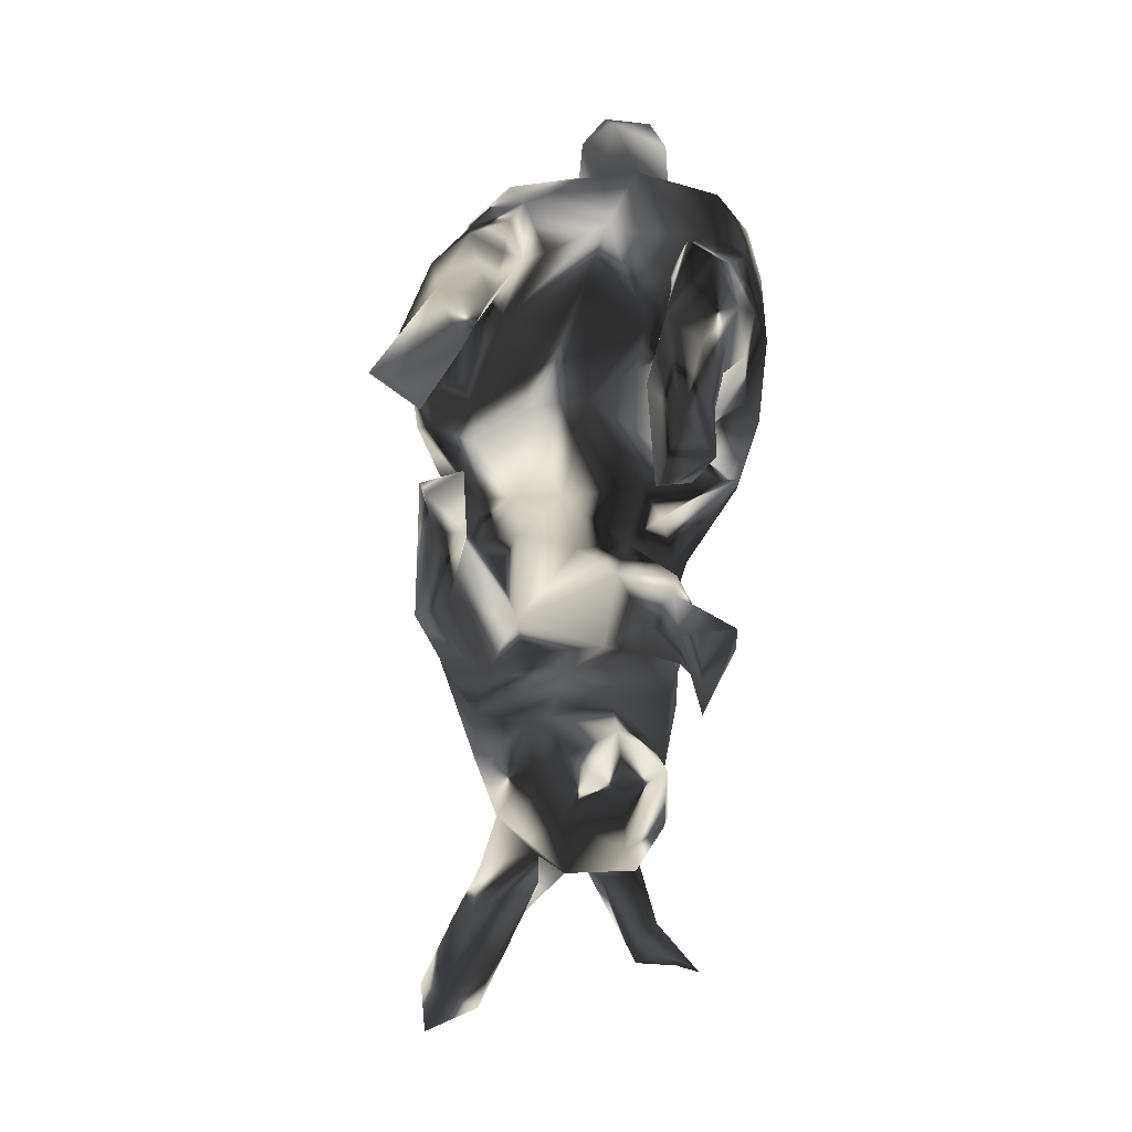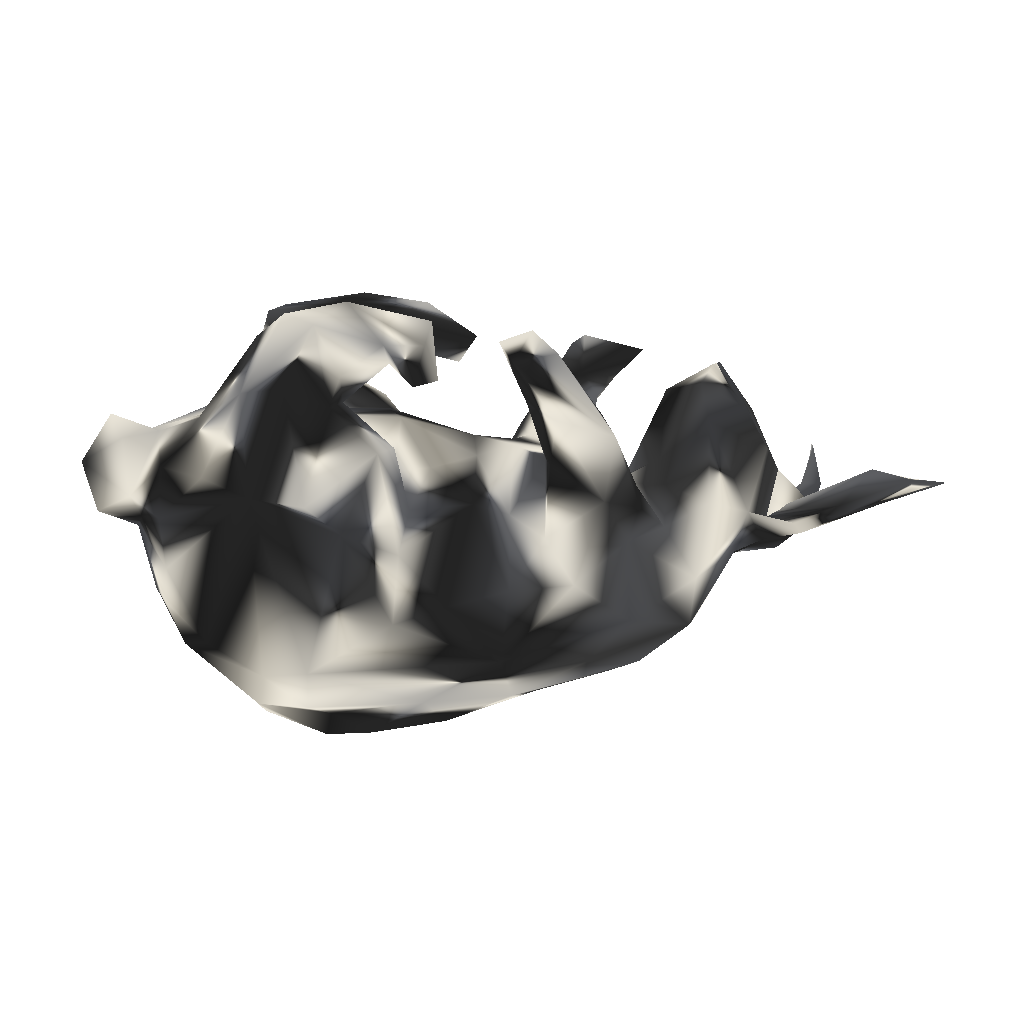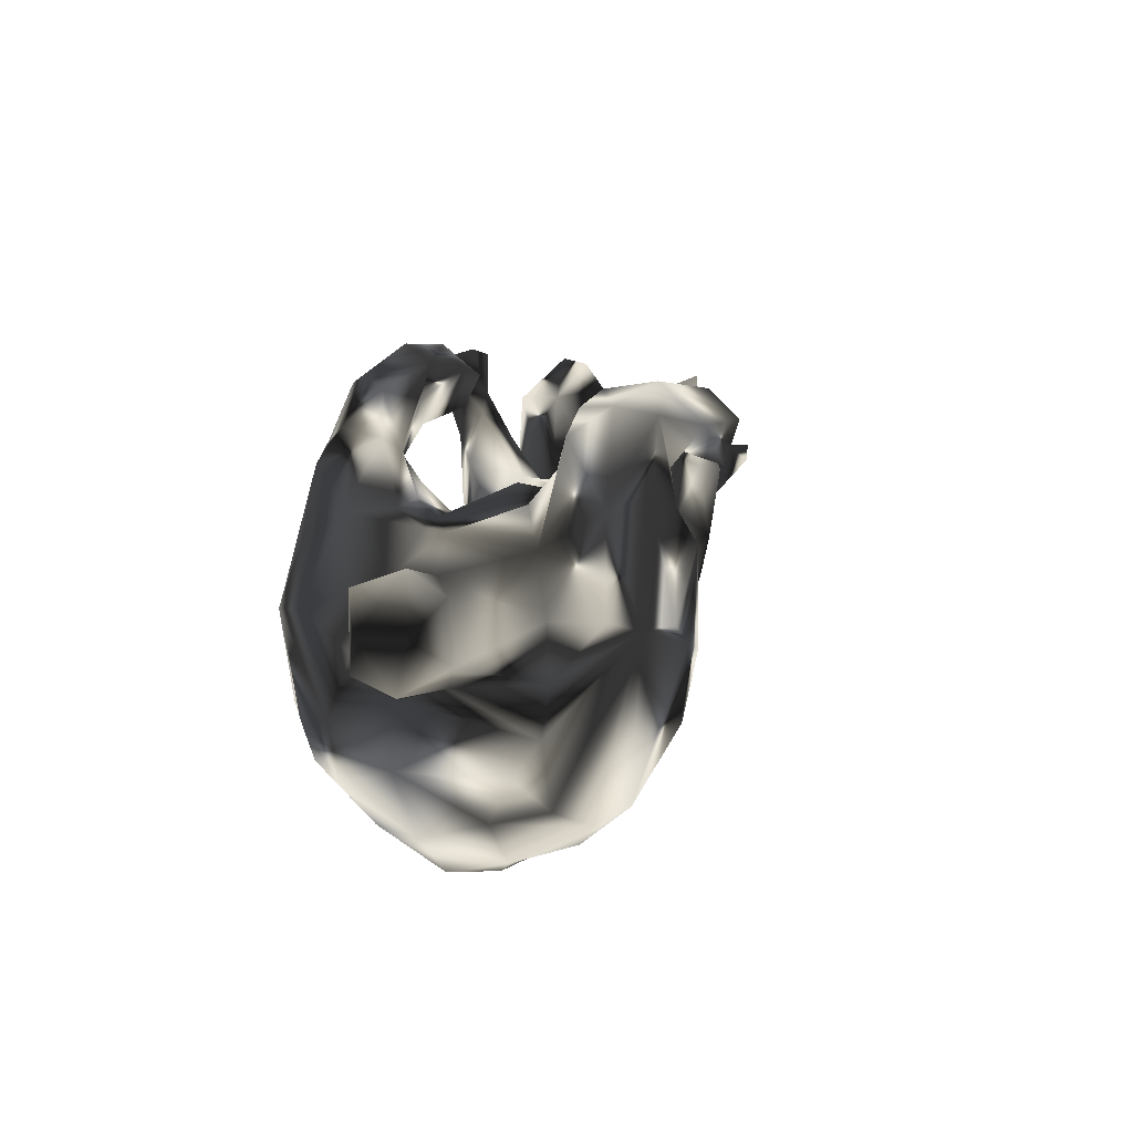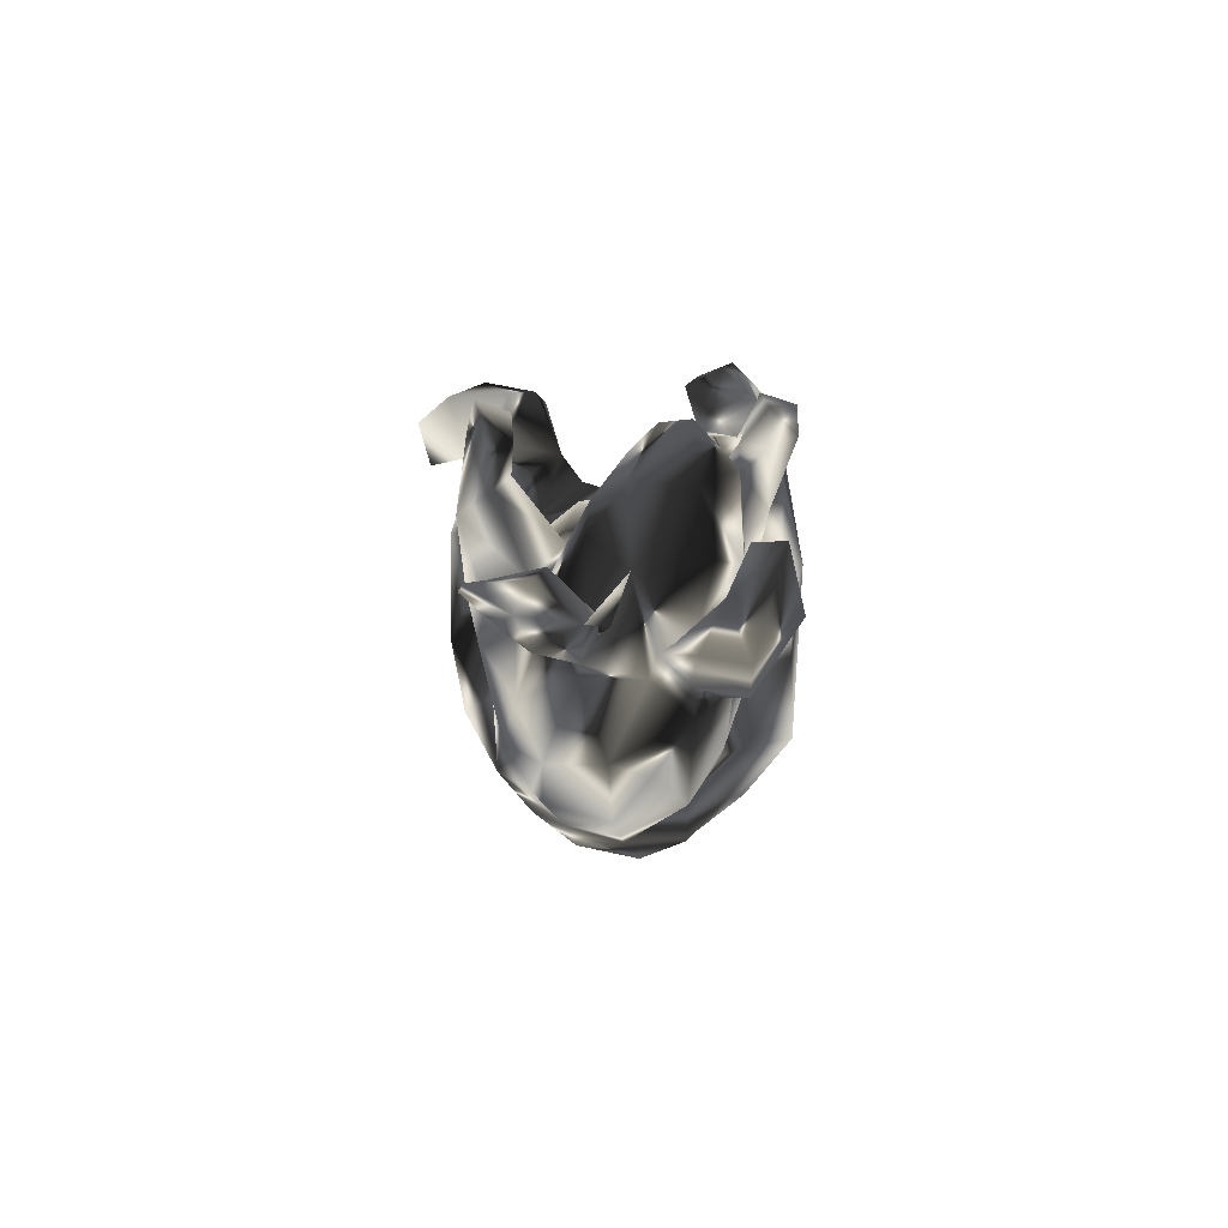
<metadata>
{"format":"obj","ext":"obj","renderer":"f3d","projection":"perspective","resolution":1024,"background":"white","views":[{"elev":74.0,"azim":92.8,"up":"+Y"},{"elev":4.9,"azim":-11.3,"up":"+Y"},{"elev":15.2,"azim":-76.4,"up":"+Y"},{"elev":1.4,"azim":90.1,"up":"+Y"}]}
</metadata>
<code>
v 0.8381 0.03675 0.1992
v 0.7843 0.04044 0.1732
v 0.7659 0.02553 0.2103
v 0.7994 0.04018 0.1211
v 0.7363 0.05588 0.1037
v 0.6465 -0.0169 0.06082
v 0.7377 -0.003354 0.1447
v 0.6616 -0.00495 0.142
v 0.6569 -0.05564 -0.08264
v 0.7062 -0.06515 -0.1479
v 0.6603 -0.01752 0.1707
v 0.6432 -0.1095 -0.1474
v 0.7194 0.01538 -0.1135
v 0.7262 -0.005066 -0.2106
v 0.5785 -0.03608 0.135
v 0.5938 -0.05442 0.129
v 0.7143 0.08606 -0.1449
v 0.6806 0.01688 -0.1154
v 0.711 0.01528 -0.1787
v 0.5814 -0.04276 -0.05484
v 0.7274 0.08689 -0.1899
v 0.5473 -0.114 -0.1152
v 0.5934 0.05036 0.001609
v 0.5489 -0.03884 0.05262
v 0.5726 -0.05668 -0.03279
v 0.569 -0.02274 0.0277
v 0.5417 -0.07231 0.06421
v 0.5713 -0.09661 -0.07519
v 0.5684 -0.01153 -0.08862
v 0.5059 -0.0933 -0.02311
v 0.575 -0.1044 -0.1047
v 0.4871 -0.09106 0.0737
v 0.5858 0.06387 -0.1066
v 0.5 -0.01641 0.1127
v 0.4978 -0.06302 -0.1358
v 0.5519 0.09467 0.06078
v 0.4415 -0.1494 -0.08544
v 0.5709 0.1601 -0.08662
v 0.4291 -0.2118 0.03104
v 0.484 -0.03433 -0.1557
v 0.5178 0.05647 -0.1459
v 0.2011 -0.2707 0.142
v 0.5288 0.1654 0.003744
v 0.4433 0.1438 0.05529
v 0.3903 -0.215 0.1208
v 0.2675 -0.3094 0.02482
v 0.4215 0.001764 0.132
v 0.3908 -0.128 0.1574
v 0.4053 -0.2322 -0.02741
v 0.4436 0.209 0.003969
v 0.4534 0.1843 -0.1444
v 0.4784 0.2452 -0.03519
v 0.5053 0.2483 -0.08084
v 0.2637 -0.1959 0.181
v 0.406 -0.04994 -0.148
v 0.3904 0.1297 -0.1108
v 0.3549 -0.1829 -0.1324
v 0.3573 0.0317 0.07208
v 0.2517 -0.05402 0.2168
v 0.2968 -0.2768 0.1249
v 0.1894 -0.2233 -0.1297
v 0.3987 0.198 -0.06841
v 0.318 0.04028 -0.05818
v 0.3323 -0.03661 0.1592
v 0.1284 -0.3446 0.01471
v 0.3572 0.07652 0.0378
v 0.2905 -0.1005 -0.1655
v 0.07372 -0.3349 0.09791
v 0.2868 0.03435 0.1413
v 0.2752 0.002189 0.2041
v 0.2783 0.03288 0.0157
v 0.2199 0.1272 0.2498
v 0.1753 -0.02407 -0.1641
v 0.2567 0.0623 0.08499
v 0.3296 0.2181 -0.19
v 0.2052 0.01566 0.2364
v 0.2826 -0.06848 -0.1527
v 0.2575 0.2834 -0.2352
v 0.3858 0.2714 -0.1886
v 0.2396 0.04795 -0.1765
v 0.2731 -0.2826 -0.08143
v 0.2588 0.2283 -0.1532
v 0.2894 0.1853 -0.1551
v 0.2446 0.05156 -0.105
v 0.2615 0.1334 -0.1962
v 0.1609 -0.1296 0.2013
v 0.2393 0.06445 -0.04271
v 0.1219 0.1532 0.2318
v 0.2258 0.1619 -0.103
v 0.1447 -0.1021 -0.1413
v 0.0665 -0.3046 -0.08654
v 0.03241 -0.1464 -0.1559
v 0.2772 0.2377 -0.2364
v 0.1119 -0.04947 0.1905
v 0.2697 0.2992 -0.1821
v 0.2178 0.1592 -0.1897
v 0.04835 -0.1371 0.1981
v 0.1252 0.08429 0.1308
v 0.08384 -0.3594 0.009555
v 0.1346 0.1169 -0.05817
v 0.1192 0.07498 0.2013
v -0.04288 -0.3792 0.08253
v 0.2004 0.06433 -0.1815
v 0.2089 0.08711 0.09307
v 0.115 0.1883 0.1755
v 0.1879 0.2089 -0.1417
v 0.0565 -0.01008 0.1605
v 0.1286 0.2655 0.2171
v 0.03221 -0.2584 0.2001
v 0.04583 0.2505 0.2465
v 0.09699 0.1125 0.007507
v 0.1388 0.132 -0.1505
v 0.08106 0.18 0.1909
v 0.209 0.1627 0.1985
v 0.07598 0.1075 0.09648
v -0.04467 -0.3682 -0.08952
v -0.09146 -0.3317 0.153
v -0.03785 -0.3038 -0.1513
v 0.05567 0.01971 -0.07198
v -0.1041 -0.4079 -0.01572
v -0.008408 0.00968 0.1696
v -0.06285 -0.1574 0.2279
v 0.1164 0.2393 0.1717
v 0.009635 0.08939 0.1059
v 0.01739 0.1217 0.03461
v 0.001909 -0.009548 -0.126
v 0.08086 0.3045 0.2331
v 0.0347 0.2855 0.179
v 0.01231 -0.2185 -0.1804
v -0.01726 0.09179 -0.09062
v -0.1533 -0.06285 0.2843
v -0.2973 -0.2658 0.2145
v -0.08052 -0.08767 -0.2534
v -0.1706 -0.4008 0.05232
v -0.1297 0.008658 0.2501
v -0.05358 0.02813 -0.2176
v -0.1162 0.2785 0.3329
v -0.07501 -0.02153 -0.2506
v -0.09613 0.3185 0.2829
v -0.187 0.1047 0.2869
v -0.119 0.1546 0.0805
v -0.08192 0.07337 0.1772
v 0.02523 0.2489 -0.1624
v -0.2615 -0.3355 -0.1538
v -0.1322 0.2121 0.3139
v 0.04875 0.2966 -0.1068
v -0.08013 0.1028 -0.114
v -0.0409 0.07468 -0.2306
v -0.1972 -0.3161 -0.1851
v 0.00199 0.306 -0.1948
v -0.1548 0.1112 0.2543
v -0.146 0.07015 0.1876
v -0.2453 -0.3554 0.09631
v -0.2432 -0.411 0.001807
v -0.1978 -0.3919 -0.09131
v -0.08088 0.1496 -0.1643
v -0.08231 0.2214 0.2561
v -0.1604 -0.1802 0.2622
v -0.04314 0.2634 -0.1059
v -0.1696 0.1188 0.2017
v -0.2477 -0.0278 0.2863
v -0.1314 0.1805 -0.2453
v -0.289 -0.3366 0.1355
v -0.1576 0.2489 0.2125
v -0.07683 0.2998 -0.1915
v -0.1427 0.3268 0.1914
v -0.2097 -0.2261 -0.2642
v -0.1431 0.2621 -0.1983
v -0.07577 0.3487 -0.1814
v -0.1484 0.05544 -0.2762
v -0.265 0.1322 0.148
v -0.03641 0.3579 -0.1406
v -0.2429 0.2299 0.2556
v -0.108 0.1881 -0.2014
v -0.1969 0.07422 0.1112
v -0.1771 0.2794 0.2928
v -0.3466 -0.3756 -0.05397
v -0.2289 0.3294 -0.2198
v -0.1753 0.2115 -0.1621
v -0.09774 0.3352 -0.08695
v -0.2323 0.1851 0.1951
v -0.1315 0.1699 0.001855
v -0.2632 0.1784 0.2683
v -0.2026 0.1264 -0.07544
v -0.3261 -0.2145 -0.2507
v -0.1969 0.3578 -0.1106
v -0.3983 -0.1972 -0.2343
v -0.3056 0.01733 0.2771
v -0.1875 0.2358 -0.238
v -0.1571 0.2578 -0.1364
v -0.2238 0.3351 0.1524
v -0.1503 0.3764 -0.164
v -0.2352 0.3095 -0.1158
v -0.2849 0.3129 0.2465
v -0.2289 0.3506 0.233
v -0.444 -0.285 -0.06464
v -0.2842 0.06424 -0.2851
v -0.2699 0.1432 -0.08523
v -0.3683 -0.2738 0.1735
v -0.3673 -0.3428 0.04897
v -0.3429 -0.3119 -0.1618
v -0.2086 0.1568 -0.1307
v -0.2936 0.3545 -0.179
v -0.3243 0.1667 0.01476
v -0.3357 0.2091 0.2463
v -0.3939 0.03137 0.2475
v -0.3039 0.2509 -0.1229
v -0.4318 0.1666 -0.01769
v -0.4918 -0.2327 0.05257
v -0.46 -0.2194 0.1356
v -0.4507 -0.2138 -0.177
v -0.3311 0.2385 0.1118
v -0.328 0.3315 0.1903
v -0.304 0.3227 0.1372
v -0.4181 0.1671 -0.05801
v -0.5238 -0.09246 0.1364
v -0.4016 0.201 0.1974
v -0.3432 0.1733 -0.119
v -0.2541 0.2469 -0.2507
v -0.3642 0.1943 0.07802
v -0.4674 0.06352 0.213
v -0.431 -0.09651 -0.2498
v -0.3943 0.06042 -0.2731
v -0.369 0.2949 0.1337
v -0.5381 -0.1482 -0.07179
v -0.3288 0.3416 -0.1412
v -0.3216 0.2817 -0.2064
v -0.467 0.1576 0.1179
v -0.5261 -0.152 0.09485
v -0.3486 0.2752 -0.1372
v -0.3521 0.2328 -0.2354
v -0.5356 -0.006702 0.1519
v -0.4876 -0.1145 -0.2166
v -0.4137 0.1799 -0.1763
v -0.4094 0.138 -0.2384
v -0.5274 -0.08657 -0.1666
v -0.4807 0.05538 -0.249
v -0.5312 0.07856 0.1467
v -0.5353 0.07462 -0.197
v -0.5675 -0.03534 -0.05184
v -0.5589 0.0226 -0.1169
v -0.593 0.1218 0.02999
v -0.5305 0.1314 -0.004637
v -0.5408 0.1344 -0.06084
v -0.597 0.004637 -0.1064
v -0.5615 -0.01504 0.01767
v -0.5811 0.02207 0.03435
v -0.611 0.1618 -0.02024
v -0.5928 0.1249 -0.1067
v -0.6366 -0.007888 -0.02918
v -0.6619 0.08006 -0.004823
v -0.6579 0.07699 -0.07949
f 164 176 173
f 173 176 194
f 206 217 221
f 132 109 158
f 117 132 163
f 199 210 209
f 229 210 216
f 163 132 199
f 137 139 195
f 137 195 176
f 157 137 145
f 145 137 176
f 164 145 176
f 173 183 181
f 183 173 194
f 205 183 194
f 140 151 183
f 140 183 188
f 188 183 205
f 135 151 140
f 188 205 206
f 206 205 217
f 131 135 140
f 131 140 161
f 161 140 188
f 161 188 206
f 158 122 131
f 131 161 158
f 206 221 232
f 161 206 132
f 132 158 161
f 199 132 206
f 197 185 223
f 170 167 197
f 170 133 167
f 92 133 138
f 170 138 133
f 136 126 138
f 126 92 138
f 231 197 223
f 148 138 170
f 138 148 136
f 67 73 77
f 55 57 67
f 35 57 55
f 219 197 231
f 162 197 219
f 162 170 197
f 148 170 162
f 77 73 103
f 80 84 103
f 84 77 103
f 40 35 55
f 25 35 29
f 31 22 35
f 25 31 35
f 12 28 22
f 12 22 31
f 189 162 219
f 212 228 224
f 174 162 189
f 156 162 174
f 156 148 162
f 14 10 12
f 19 12 18
f 13 10 21
f 85 96 93
f 13 17 18
f 13 21 17
f 75 85 93
f 79 75 93
f 18 17 19
f 19 17 21
f 79 78 95
f 14 12 19
f 10 14 21
f 78 79 93
f 21 14 19
f 85 80 103
f 191 164 212
f 214 212 224
f 76 72 88
f 101 88 113
f 164 181 212
f 212 220 228
f 59 70 76
f 101 76 88
f 181 160 171
f 181 171 212
f 217 224 228
f 59 76 86
f 76 94 86
f 76 101 94
f 121 142 135
f 171 152 175
f 54 59 86
f 94 107 97
f 97 107 121
f 122 121 131
f 238 228 243
f 86 94 97
f 54 86 109
f 86 97 109
f 42 54 109
f 240 216 246
f 246 216 232
f 68 42 109
f 68 109 117
f 209 210 229
f 117 163 153
f 29 35 40
f 12 9 28
f 10 9 12
f 189 219 178
f 168 189 178
f 96 103 112
f 96 85 103
f 84 80 85
f 55 56 51
f 51 40 55
f 41 29 40
f 29 41 33
f 13 18 20
f 9 13 20
f 10 13 9
f 165 168 178
f 150 165 169
f 150 143 165
f 96 112 106
f 78 96 106
f 89 82 106
f 83 84 85
f 85 75 83
f 51 56 62
f 38 41 51
f 41 40 51
f 33 41 38
f 82 78 106
f 82 95 78
f 83 75 82
f 79 95 82
f 75 79 82
f 38 51 53
f 18 12 31
f 78 93 96
f 228 208 243
f 54 48 59
f 220 208 228
f 220 171 208
f 171 204 208
f 171 175 204
f 152 141 175
f 121 124 142
f 121 107 124
f 107 115 124
f 98 115 107
f 94 98 107
f 59 48 64
f 171 220 212
f 142 141 152
f 142 124 141
f 98 94 101
f 64 70 59
f 105 98 113
f 98 101 113
f 72 69 114
f 104 98 105
f 114 104 105
f 123 114 105
f 123 105 128
f 108 114 123
f 127 123 128
f 127 108 123
f 177 154 200
f 120 134 154
f 196 209 225
f 242 243 248
f 210 206 216
f 210 199 206
f 43 23 38
f 159 143 146
f 23 25 29
f 185 201 187
f 185 187 222
f 149 201 167
f 167 201 185
f 52 50 43
f 43 36 23
f 66 50 62
f 159 146 180
f 146 172 180
f 172 192 186
f 180 172 186
f 186 192 203
f 168 159 190
f 159 180 190
f 190 180 193
f 180 186 193
f 207 186 226
f 186 203 226
f 6 23 26
f 26 23 24
f 66 62 63
f 87 84 89
f 100 89 106
f 193 179 190
f 179 193 207
f 207 193 186
f 230 207 226
f 226 203 227
f 226 227 230
f 23 6 27
f 25 23 30
f 23 27 30
f 71 84 87
f 156 179 202
f 179 207 202
f 202 207 218
f 63 77 71
f 71 77 84
f 117 109 132
f 206 232 216
f 109 122 158
f 232 221 238
f 221 217 238
f 131 121 135
f 160 152 171
f 151 152 160
f 151 135 152
f 135 142 152
f 151 181 183
f 151 160 181
f 205 194 217
f 181 164 173
f 217 194 213
f 166 157 164
f 157 145 164
f 137 157 139
f 194 195 213
f 176 195 194
f 195 139 166
f 139 157 166
f 200 199 209
f 200 163 199
f 153 163 200
f 109 97 122
f 97 121 122
f 217 228 238
f 166 191 195
f 70 72 76
f 70 69 72
f 217 213 224
f 213 214 224
f 214 191 212
f 166 164 191
f 113 110 128
f 88 110 113
f 191 214 213
f 195 191 213
f 110 127 128
f 110 108 127
f 72 108 110
f 88 72 110
f 72 114 108
f 154 153 200
f 154 134 153
f 196 200 209
f 153 134 117
f 134 102 117
f 225 209 229
f 68 117 102
f 99 68 102
f 229 216 240
f 229 240 225
f 247 251 250
f 246 247 250
f 232 247 246
f 251 242 248
f 247 242 251
f 247 243 242
f 247 238 243
f 232 238 247
f 105 113 128
f 177 200 196
f 240 246 250
f 60 42 68
f 227 231 230
f 227 219 231
f 179 174 189
f 156 174 179
f 130 126 136
f 231 235 234
f 112 90 119
f 129 61 91
f 100 112 119
f 130 119 126
f 130 136 147
f 147 156 202
f 234 218 230
f 230 231 234
f 30 39 37
f 39 49 37
f 119 90 92
f 119 92 126
f 234 235 239
f 239 235 237
f 37 49 81
f 49 46 81
f 222 233 237
f 61 81 91
f 91 116 118
f 118 116 149
f 167 118 149
f 187 211 233
f 222 187 233
f 149 116 144
f 149 144 201
f 187 201 211
f 2 4 5
f 5 4 6
f 36 43 44
f 44 43 50
f 6 4 7
f 55 63 56
f 28 25 30
f 9 20 25
f 28 9 25
f 203 178 227
f 178 219 227
f 168 179 189
f 168 190 179
f 106 112 100
f 56 63 62
f 165 159 168
f 165 143 159
f 84 83 89
f 23 29 33
f 192 178 203
f 192 169 178
f 172 169 192
f 146 150 172
f 146 143 150
f 38 23 33
f 50 52 62
f 53 51 62
f 52 53 62
f 43 53 52
f 43 38 53
f 197 167 185
f 133 129 167
f 18 31 20
f 165 178 169
f 83 82 89
f 150 169 172
f 120 102 134
f 65 68 99
f 65 46 68
f 245 250 252
f 240 250 245
f 60 68 46
f 250 251 252
f 46 45 60
f 60 45 42
f 248 252 251
f 248 249 252
f 42 45 54
f 45 48 54
f 243 244 248
f 243 208 244
f 204 198 208
f 175 141 204
f 47 64 48
f 141 182 204
f 124 125 141
f 115 125 124
f 98 104 115
f 69 64 71
f 64 58 71
f 70 64 69
f 48 34 47
f 69 74 104
f 114 69 104
f 125 182 141
f 11 2 8
f 11 3 2
f 71 66 63
f 87 89 100
f 30 27 32
f 30 32 39
f 184 202 198
f 237 236 239
f 44 50 66
f 5 6 26
f 5 26 8
f 24 23 36
f 100 104 87
f 104 100 111
f 6 16 27
f 74 71 87
f 74 87 104
f 111 100 119
f 125 119 130
f 182 130 147
f 218 207 230
f 182 147 184
f 147 202 184
f 218 198 202
f 198 218 215
f 215 218 234
f 49 39 46
f 236 241 239
f 81 46 65
f 81 65 99
f 1 2 3
f 177 196 201
f 154 177 155
f 155 120 154
f 116 120 155
f 211 196 225
f 99 102 120
f 116 99 120
f 236 211 225
f 241 240 245
f 241 236 240
f 249 245 252
f 241 245 249
f 244 241 249
f 244 239 241
f 39 45 46
f 244 249 248
f 234 239 244
f 208 215 244
f 215 234 244
f 39 32 45
f 198 215 208
f 182 184 198
f 45 32 48
f 204 182 198
f 182 125 130
f 236 225 240
f 111 119 125
f 115 111 125
f 69 71 74
f 47 58 64
f 32 34 48
f 32 27 34
f 27 16 34
f 16 15 34
f 15 24 34
f 115 104 111
f 47 44 58
f 34 44 47
f 34 24 36
f 8 24 15
f 11 8 15
f 16 11 15
f 16 7 11
f 6 7 16
f 34 36 44
f 7 3 11
f 7 1 3
f 4 1 7
f 2 1 4
f 144 177 201
f 144 155 177
f 201 196 211
f 116 155 144
f 233 211 236
f 99 116 91
f 233 236 237
f 81 99 91
f 58 66 71
f 58 44 66
f 24 8 26
f 8 2 5
f 118 167 129
f 92 129 133
f 25 20 31
f 28 37 22
f 37 28 30
f 22 37 35
f 55 67 77
f 63 55 77
f 103 73 112
f 136 148 156
f 147 136 156
f 35 37 57
f 73 90 112
f 231 223 235
f 67 57 61
f 73 67 90
f 223 237 235
f 37 81 57
f 57 81 61
f 67 61 90
f 61 92 90
f 237 223 222
f 92 61 129
f 223 185 222
f 91 118 129

</code>
